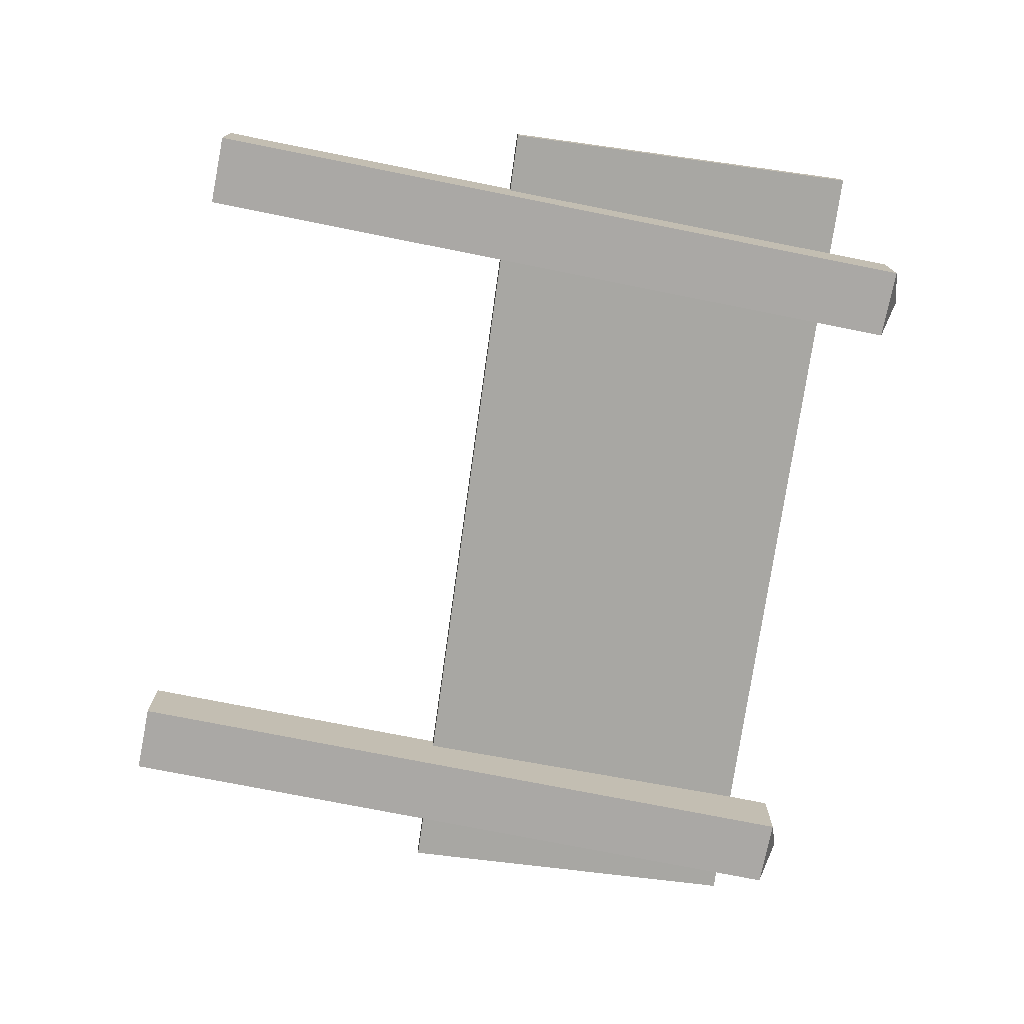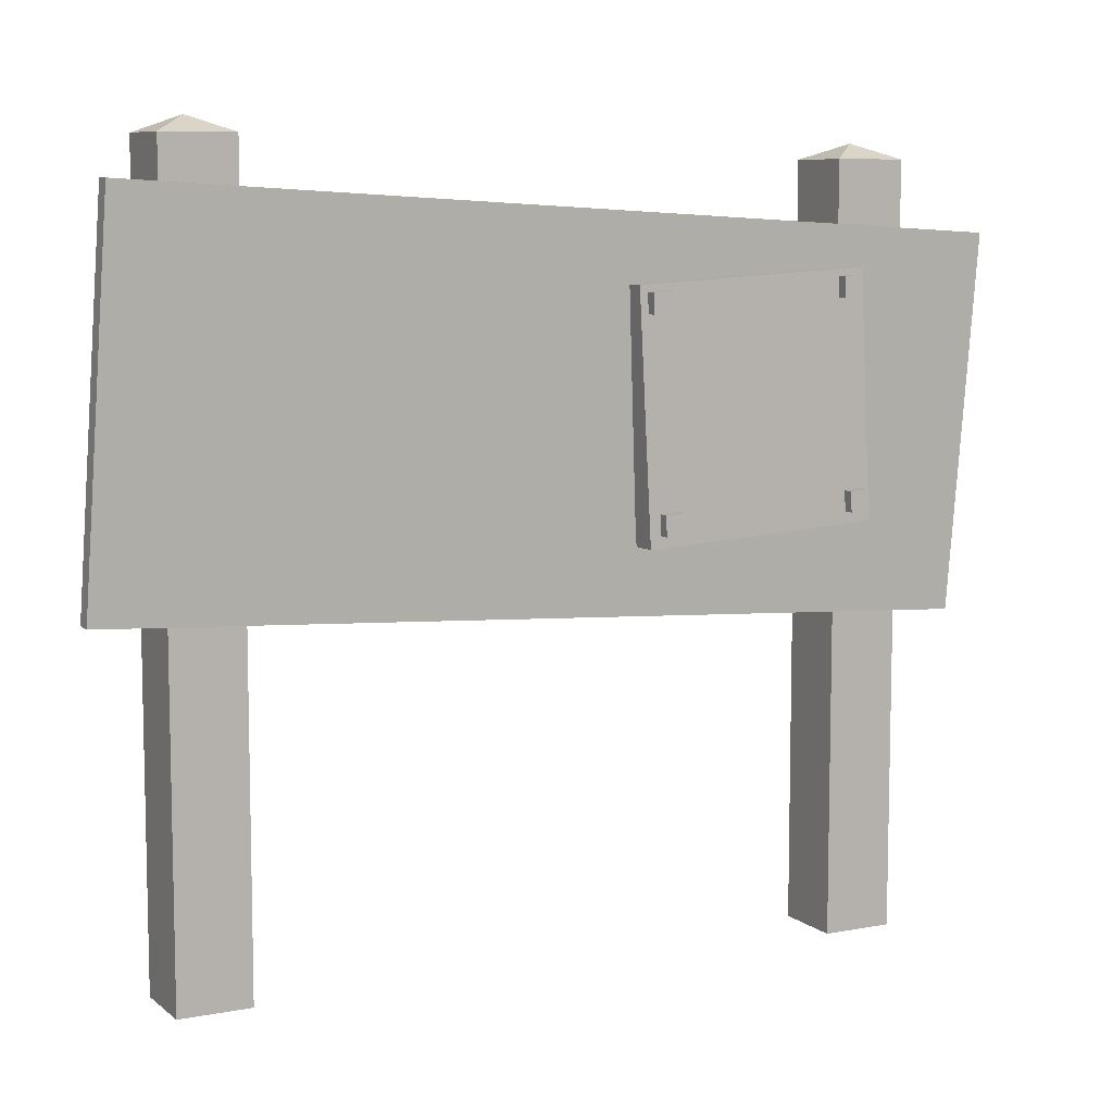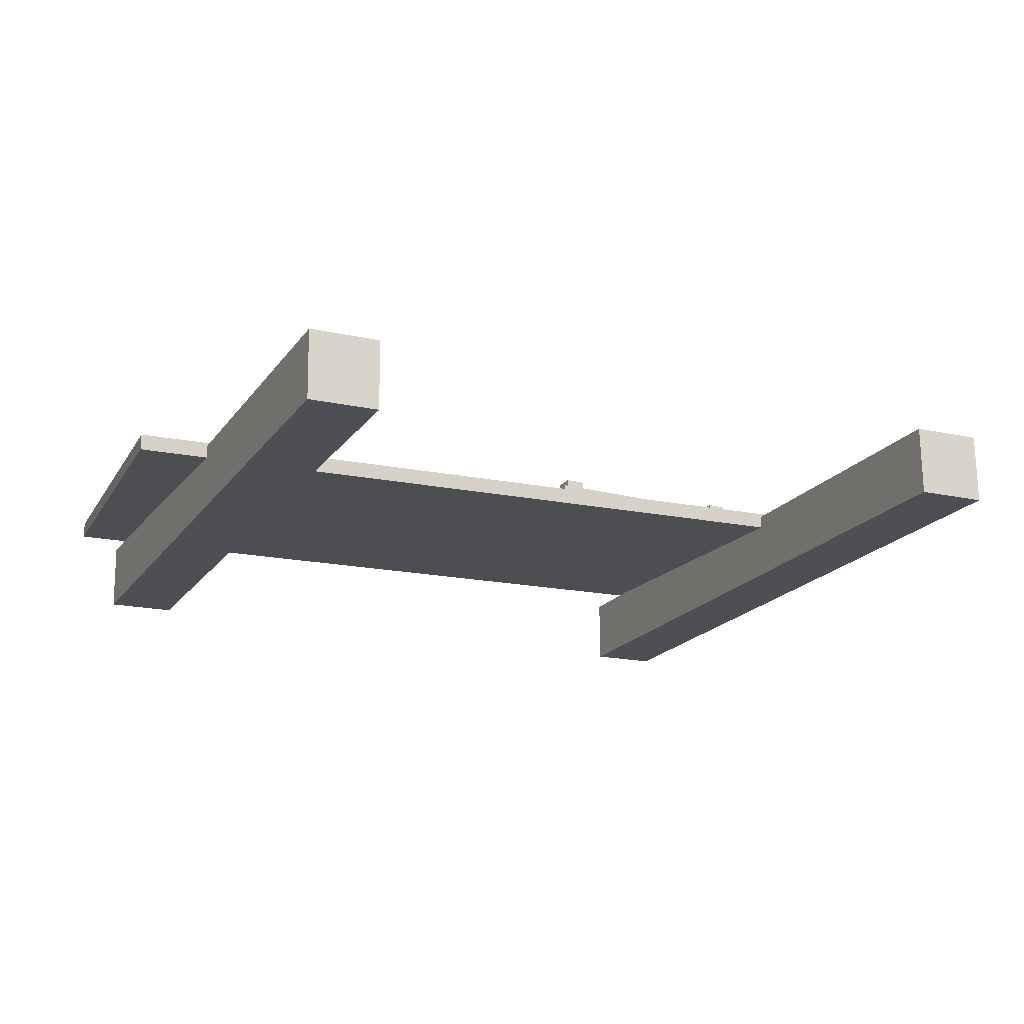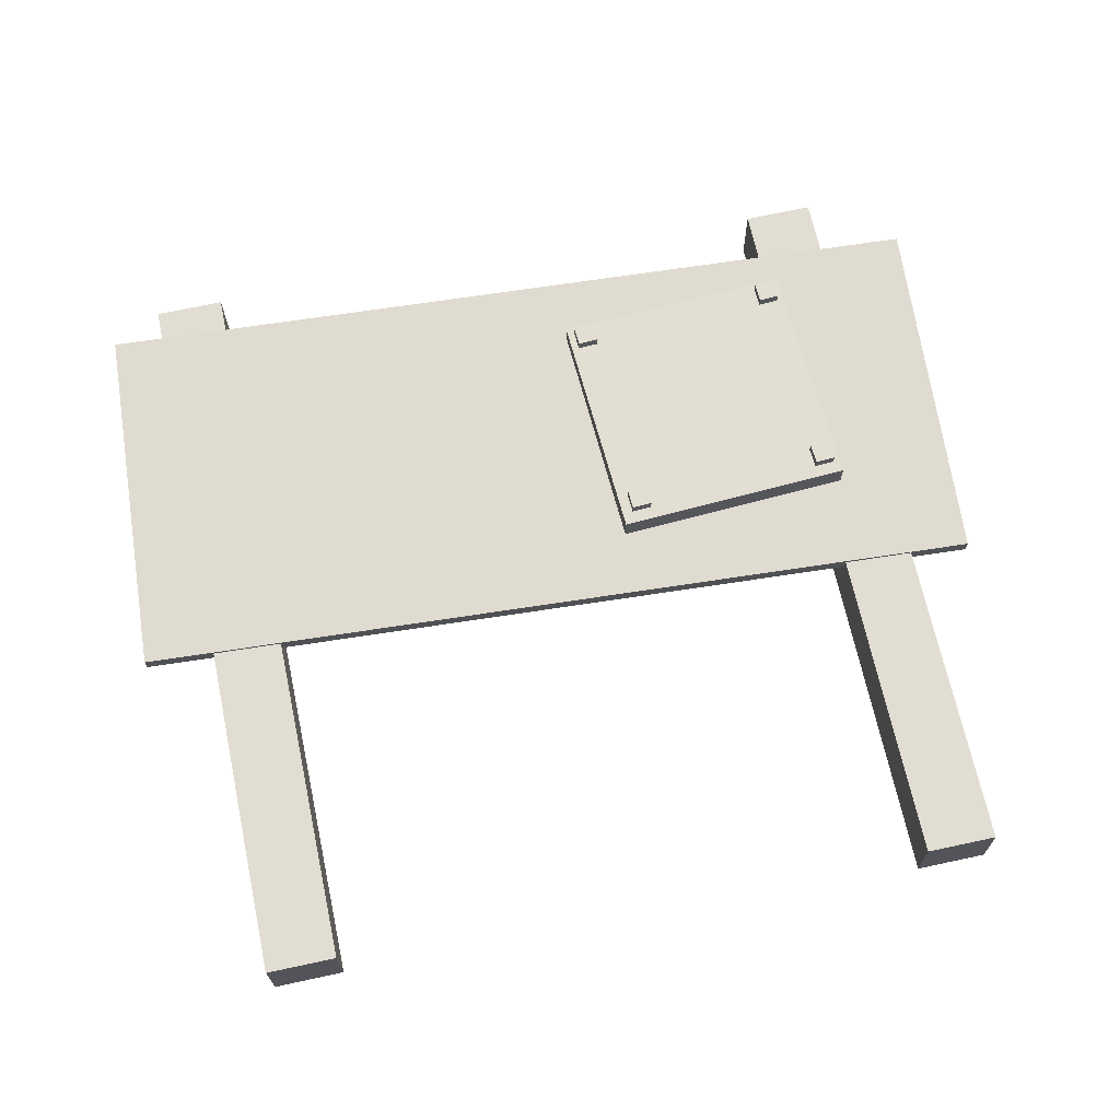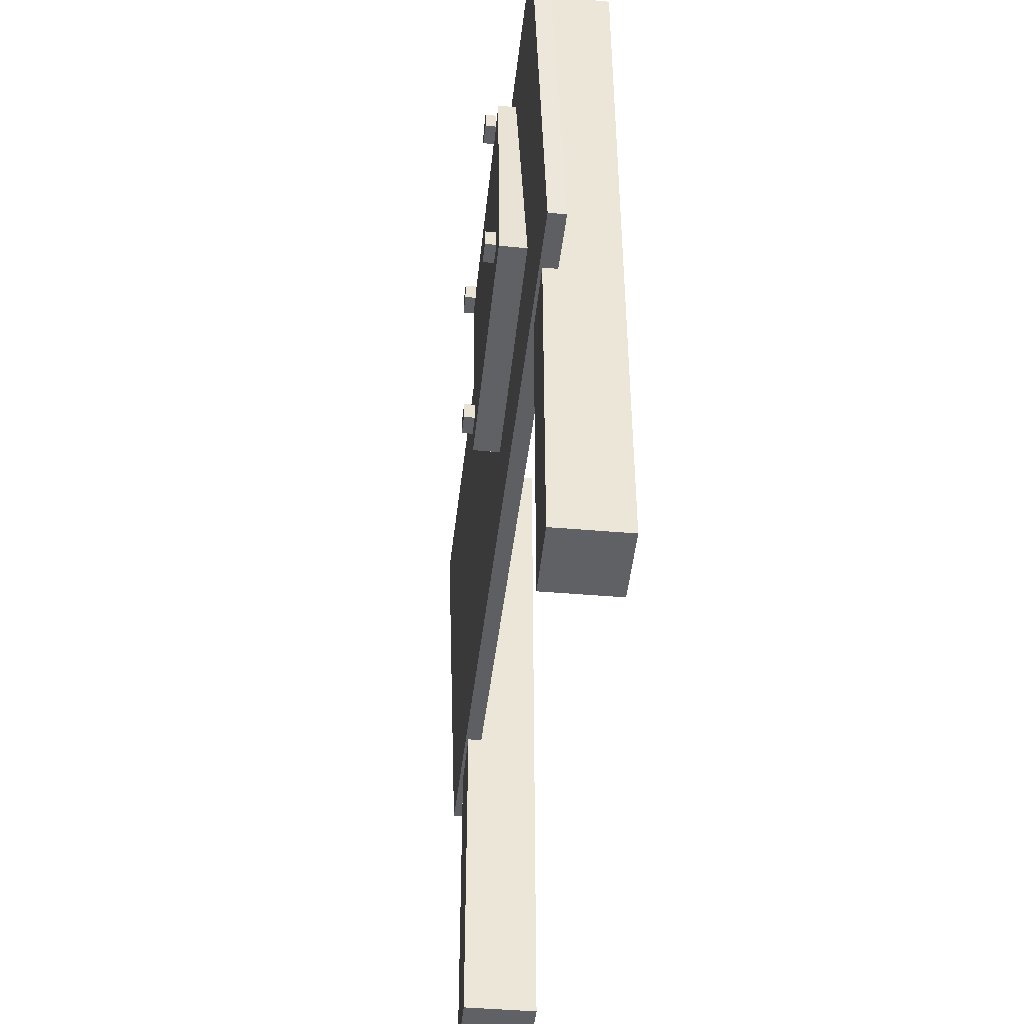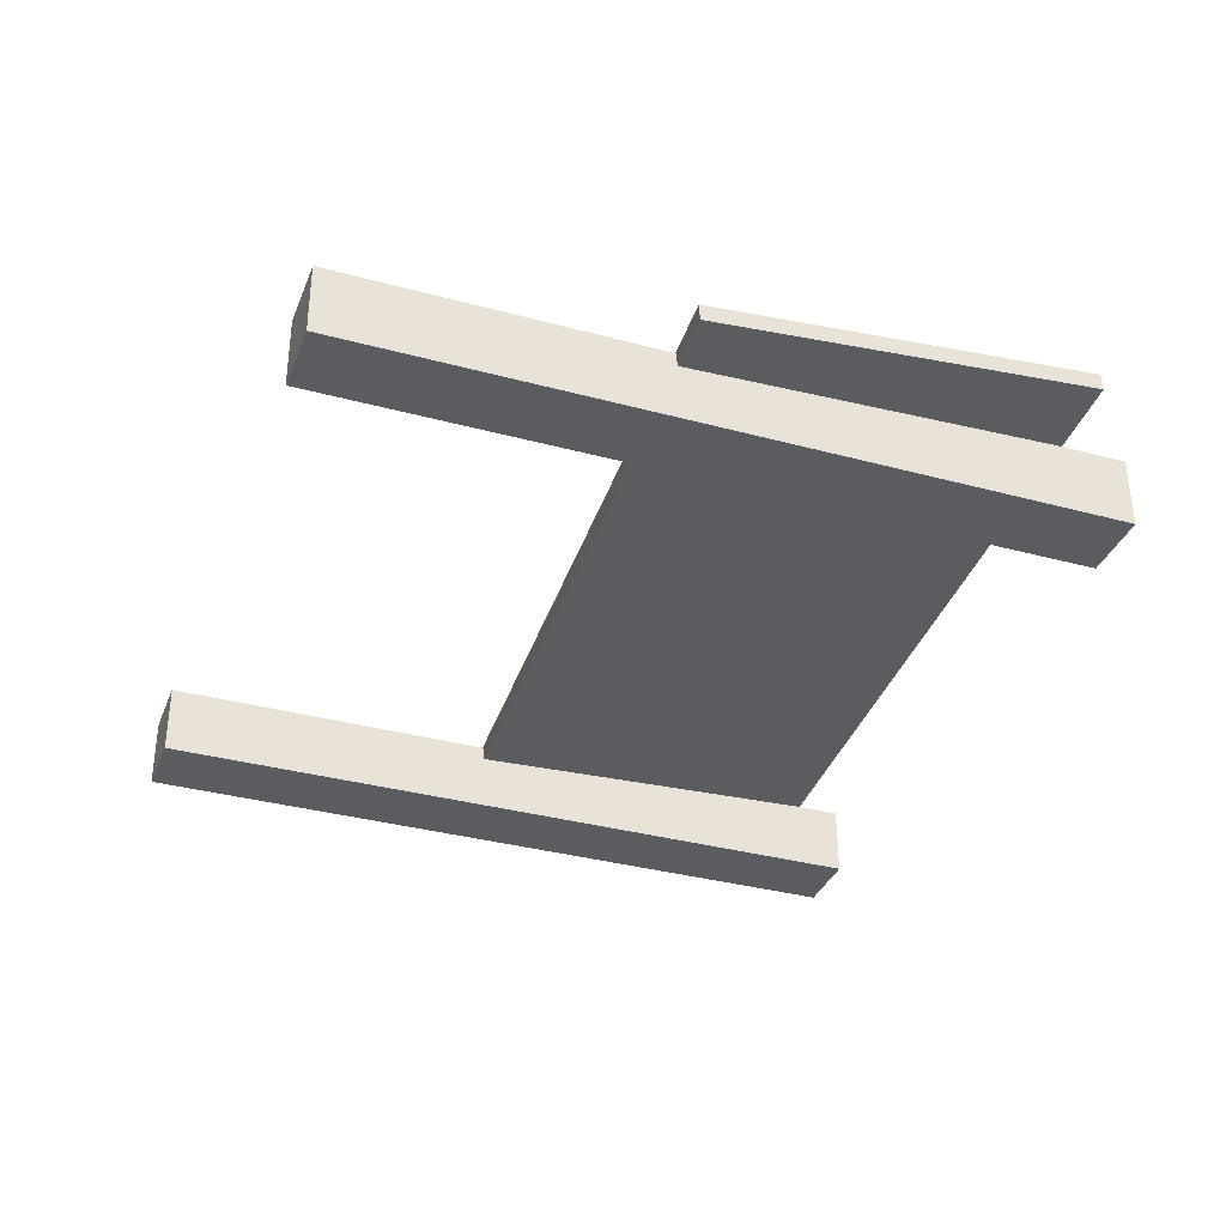
<metadata>
{"format":"obj","ext":"obj","renderer":"f3d","projection":"perspective","resolution":1024,"background":"white","views":[{"elev":-74.5,"azim":78.7,"up":"+Z"},{"elev":8.2,"azim":-28.2,"up":"+Y"},{"elev":-18.7,"azim":-24.3,"up":"+Z"},{"elev":67.8,"azim":-12.1,"up":"+Z"},{"elev":-45.9,"azim":83.8,"up":"+Y"},{"elev":-34.6,"azim":70.0,"up":"+Z"}]}
</metadata>
<code>
v 1.777 0.434 -0.000982
v 1.785 0.5735 0.004231
v 1.793 0.713 0.009443
v 1.801 0.8524 0.01465
v 1.809 0.9919 0.01987
v 1.817 1.131 0.02508
v 1.825 1.271 0.03029
v 1.833 1.41 0.0355
v 1.842 1.55 0.04072
v 1.85 1.689 0.04593
v 1.858 1.829 0.05114
v 1.866 1.968 0.05635
v 1.777 0.4315 0.06803
v 1.785 0.5709 0.07324
v 1.793 0.7104 0.07845
v 1.801 0.8499 0.08366
v 1.809 0.9893 0.08887
v 1.817 1.129 0.09409
v 1.825 1.268 0.0993
v 1.833 1.408 0.1045
v 1.841 1.547 0.1097
v 1.849 1.687 0.1149
v 1.858 1.826 0.1201
v 1.866 1.966 0.1254
v -1.866 0.6426 0.06803
v -1.858 0.782 0.07324
v -1.85 0.9215 0.07845
v -1.842 1.061 0.08366
v -1.833 1.2 0.08887
v -1.825 1.34 0.09409
v -1.817 1.479 0.0993
v -1.809 1.619 0.1045
v -1.801 1.758 0.1097
v -1.793 1.898 0.1149
v -1.785 2.037 0.1201
v -1.777 2.177 0.1254
v -1.866 0.6451 -0.000982
v -1.858 0.7846 0.004231
v -1.849 0.9241 0.009443
v -1.841 1.064 0.01465
v -1.833 1.203 0.01987
v -1.825 1.342 0.02508
v -1.817 1.482 0.03029
v -1.809 1.621 0.0355
v -1.801 1.761 0.04072
v -1.793 1.9 0.04593
v -1.785 2.04 0.05114
v -1.777 2.179 0.05635
v 1.231 -0.8749 -0.2407
v 1.228 -0.8749 0.05348
v 1.522 -0.8749 0.05663
v 1.525 -0.8749 -0.2375
v 1.231 2.257 -0.2407
v 1.228 2.257 0.05348
v 1.522 2.257 0.05663
v 1.525 2.257 -0.2375
v 1.376 -0.8749 -0.09202
v 1.376 2.319 -0.09202
v -1.566 -0.797 -0.2407
v -1.569 -0.797 0.05348
v -1.275 -0.797 0.05663
v -1.272 -0.797 -0.2375
v -1.566 2.335 -0.2407
v -1.569 2.335 0.05348
v -1.275 2.335 0.05663
v -1.272 2.335 -0.2375
v -1.42 -0.797 -0.09202
v -1.42 2.397 -0.09202
v 1.301 0.8418 0.1913
v 1.301 0.8418 0.08246
v 1.248 1.84 0.1913
v 1.248 1.84 0.08246
v 0.249 1.787 0.1913
v 0.249 1.787 0.08246
v 0.3024 0.7885 0.1913
v 0.3024 0.7885 0.08246
v 0.3675 1.682 0.2407
v 0.3675 1.682 0.1972
v 0.3631 1.766 0.2407
v 0.3631 1.766 0.1972
v 0.2798 1.761 0.2407
v 0.2798 1.761 0.1972
v 0.2842 1.678 0.2407
v 0.2842 1.678 0.1972
v 1.222 1.728 0.2407
v 1.222 1.728 0.1972
v 1.218 1.811 0.2407
v 1.218 1.811 0.1972
v 1.134 1.807 0.2407
v 1.134 1.807 0.1972
v 1.139 1.723 0.2407
v 1.139 1.723 0.1972
v 1.267 0.8897 0.2407
v 1.267 0.8897 0.1972
v 1.263 0.9731 0.2407
v 1.263 0.9731 0.1972
v 1.179 0.9686 0.2407
v 1.179 0.9686 0.1972
v 1.184 0.8853 0.2407
v 1.184 0.8853 0.1972
v 0.4271 0.8449 0.2407
v 0.4271 0.8449 0.1972
v 0.4226 0.9282 0.2407
v 0.4226 0.9282 0.1972
v 0.3393 0.9237 0.2407
v 0.3393 0.9237 0.1972
v 0.3438 0.8404 0.2407
v 0.3438 0.8404 0.1972
v -1.115 1.858 0.1149
v -1.122 1.719 0.1097
v -0.9094 1.847 0.1149
v -0.9192 1.707 0.1097
v -0.7601 1.698 0.1097
v -0.7652 1.558 0.1045
v -0.9744 1.71 0.1097
v -0.9815 1.571 0.1045
v -1.218 1.724 0.1097
v -1.233 1.585 0.1045
v -1.35 1.732 0.1097
v -1.37 1.593 0.1045
v -0.5397 1.405 0.0993
v -0.5368 1.265 0.09409
v -0.7632 1.418 0.0993
v -0.7619 1.278 0.09409
v -1.092 1.577 0.1045
v -1.096 1.438 0.0993
v -0.8802 1.565 0.1045
v -0.8866 1.425 0.0993
v -1.416 1.456 0.0993
v -1.426 1.317 0.09409
v -0.9812 1.431 0.0993
v -0.974 1.291 0.09409
v -1.295 1.309 0.09409
v -1.297 1.169 0.08887
v -1.145 1.3 0.09409
v -1.147 1.161 0.08887
v -0.8493 1.003 0.08366
v -0.8443 0.8632 0.07845
v -0.7331 0.9967 0.08366
v -0.7353 0.8569 0.07845
f 1 2 14 13
f 2 3 15 14
f 3 4 16 15
f 4 5 17 16
f 5 6 18 17
f 6 7 19 18
f 7 8 20 19
f 8 9 21 20
f 9 10 22 21
f 10 11 23 22
f 11 12 24 23
f 13 14 26 25
f 14 15 140 138 27 26
f 15 16 139 140
f 16 17 136 134 29 28 137 139
f 17 18 122 124 132 135 136
f 18 19 121 122
f 19 20 114 127 128 123 121
f 20 21 113 114
f 21 22 111 112 113
f 22 23 35 34 109 111
f 23 24 36 35
f 25 26 38 37
f 26 27 39 38
f 27 28 40 39
f 28 29 41 40
f 29 30 42 41
f 30 31 43 42
f 31 32 44 43
f 32 33 45 44
f 33 34 46 45
f 34 35 47 46
f 35 36 48 47
f 37 38 2 1
f 38 39 3 2
f 39 40 4 3
f 40 41 5 4
f 41 42 6 5
f 42 43 7 6
f 43 44 8 7
f 44 45 9 8
f 45 46 10 9
f 46 47 11 10
f 47 48 12 11
f 12 48 36 24
f 13 25 37 1
f 49 50 54 53
f 50 51 55 54
f 51 52 56 55
f 52 49 53 56
f 50 49 57
f 51 50 57
f 52 51 57
f 49 52 57
f 53 54 58
f 54 55 58
f 55 56 58
f 56 53 58
f 59 60 64 63
f 60 61 65 64
f 61 62 66 65
f 62 59 63 66
f 60 59 67
f 61 60 67
f 62 61 67
f 59 62 67
f 63 64 68
f 64 65 68
f 65 66 68
f 66 63 68
f 69 70 72 71
f 71 72 74 73
f 73 74 76 75
f 75 76 70 69
f 70 76 74 72
f 75 69 71 73
f 77 78 80 79
f 79 80 82 81
f 81 82 84 83
f 83 84 78 77
f 78 84 82 80
f 83 77 79 81
f 85 86 88 87
f 87 88 90 89
f 89 90 92 91
f 91 92 86 85
f 86 92 90 88
f 91 85 87 89
f 93 94 96 95
f 95 96 98 97
f 97 98 100 99
f 99 100 94 93
f 94 100 98 96
f 99 93 95 97
f 101 102 104 103
f 103 104 106 105
f 105 106 108 107
f 107 108 102 101
f 102 108 106 104
f 107 101 103 105
f 110 109 34 33 119 117
f 112 111 109 110 115
f 114 113 112 115 116 127
f 116 115 110 117 118 125
f 118 117 119 120
f 120 119 33 32
f 122 121 123 124
f 124 123 128 131 132
f 126 125 118 120 32 31 129
f 128 127 116 125 126 131
f 130 129 31 30
f 132 131 126 129 130 133 135
f 134 133 130 30 29
f 136 135 133 134
f 138 137 28 27
f 140 139 137 138

</code>
